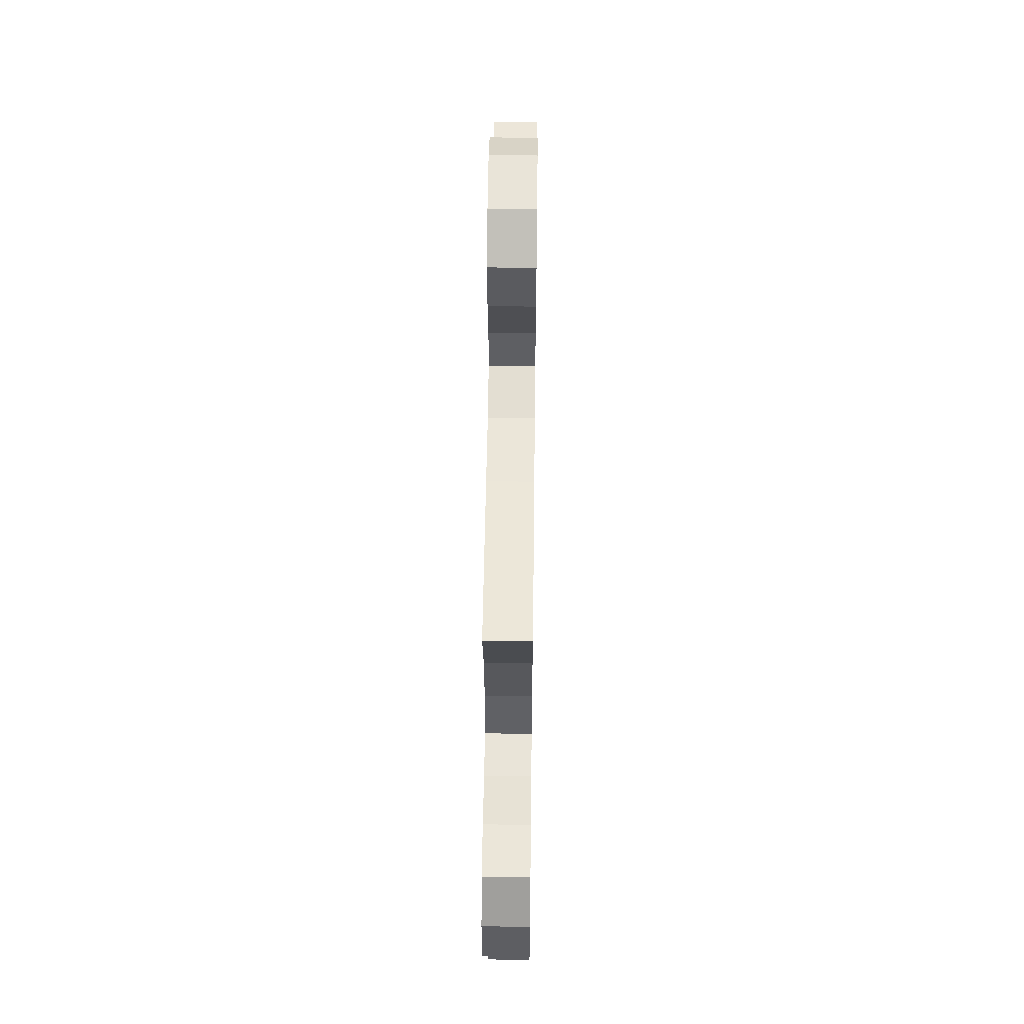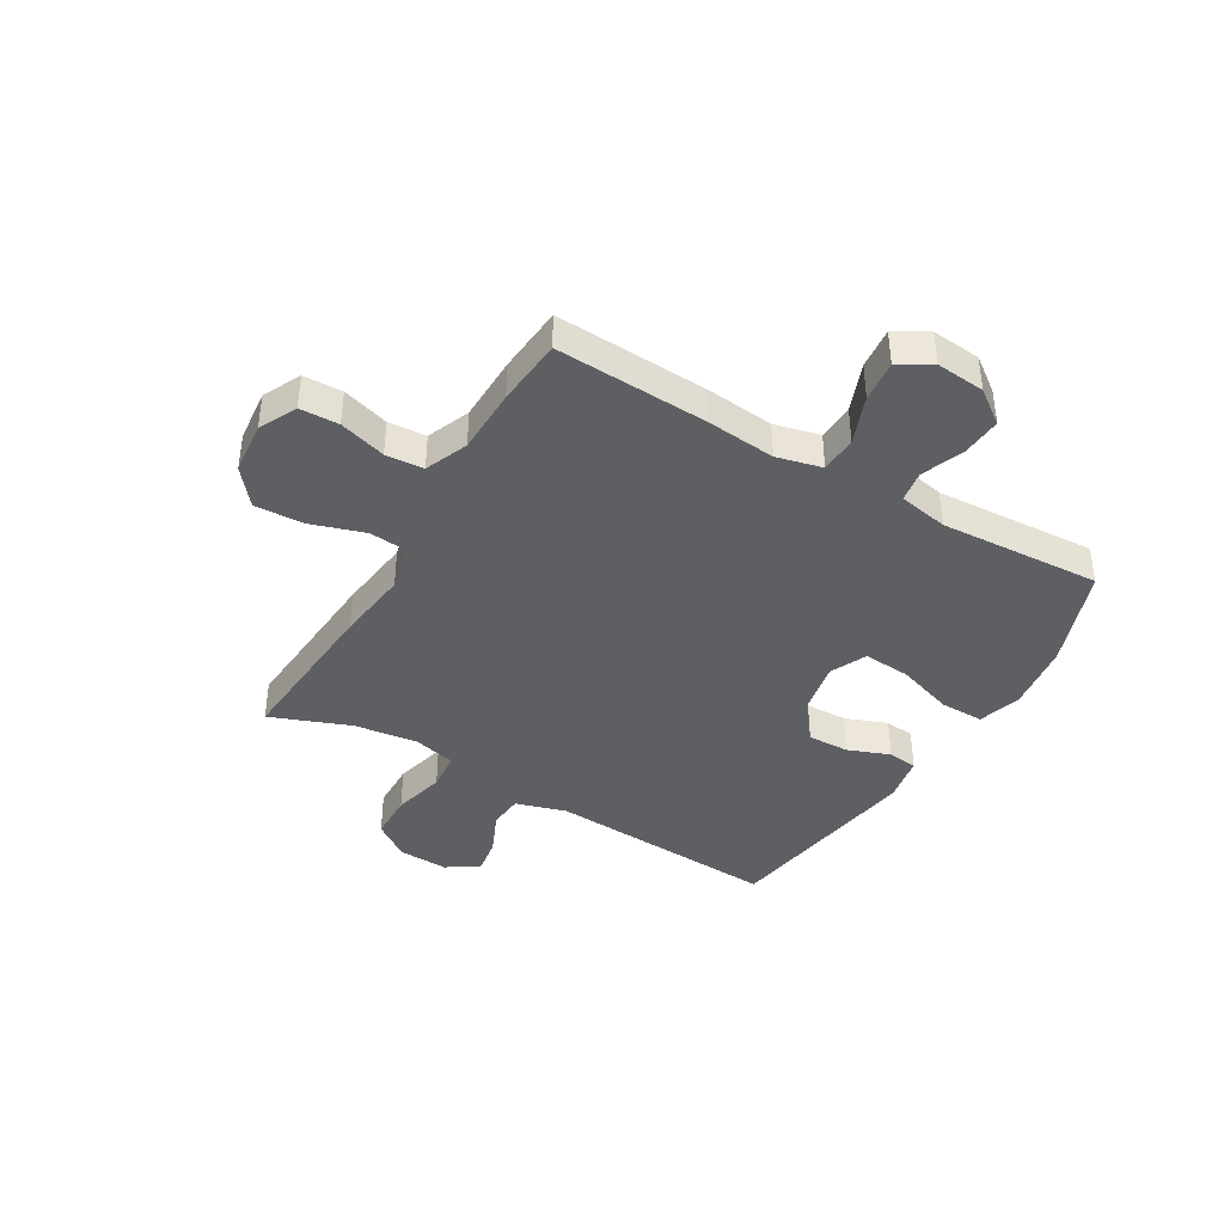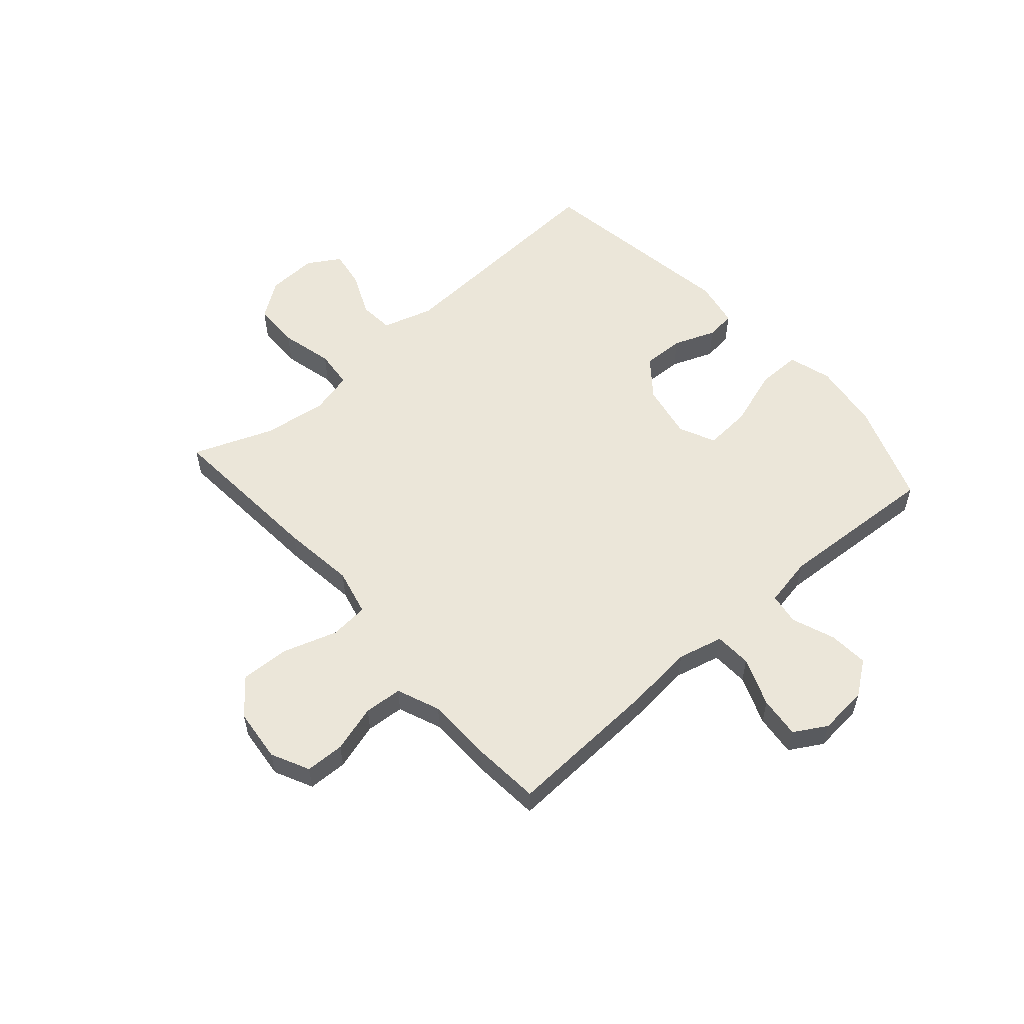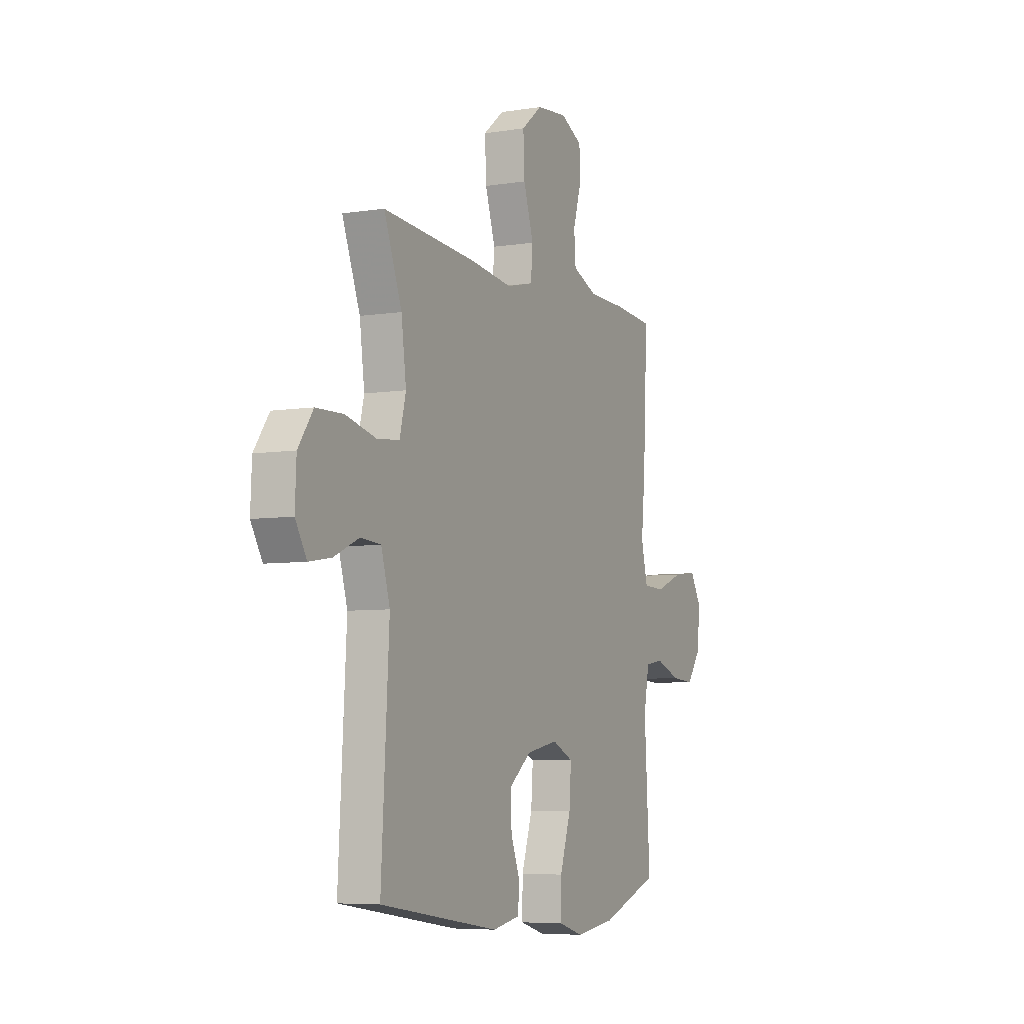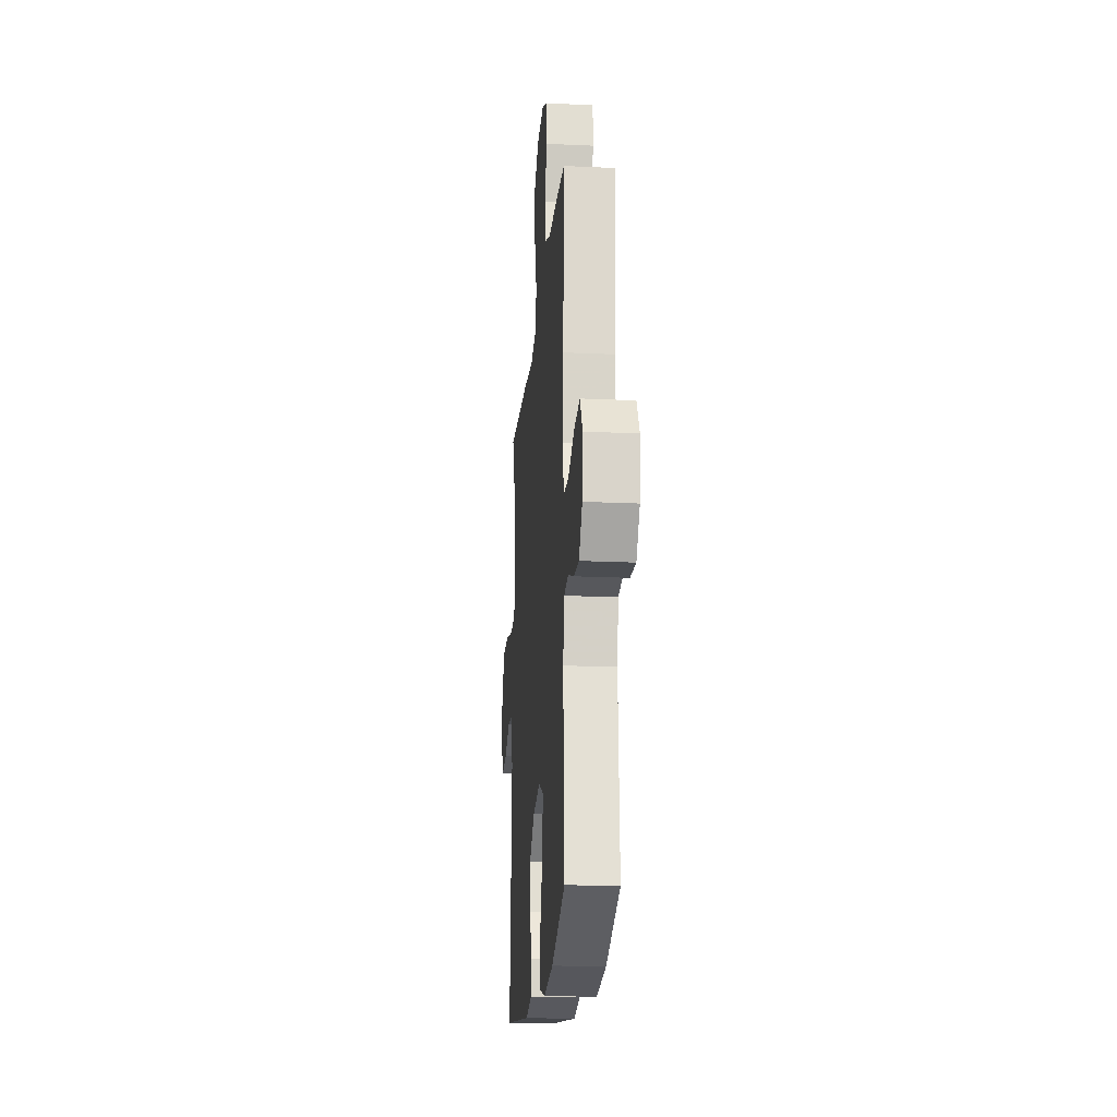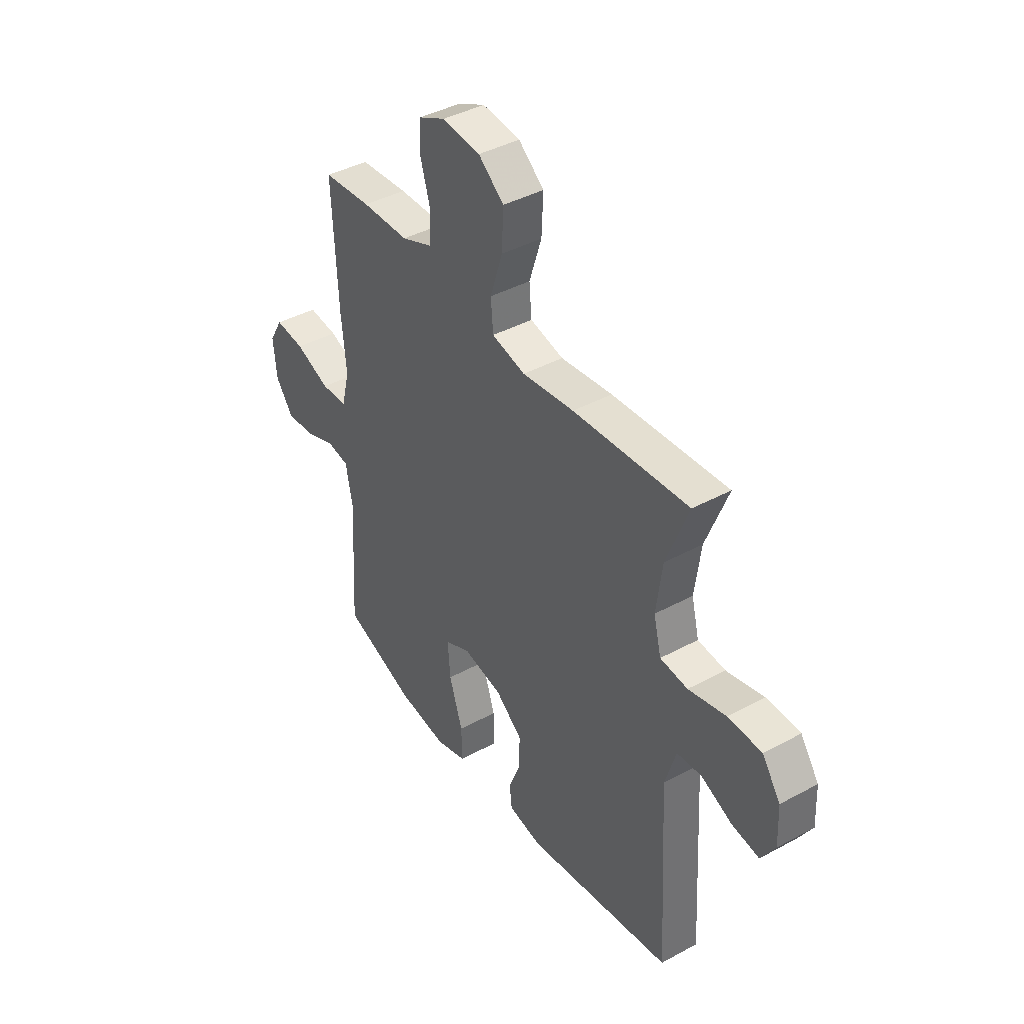
<metadata>
{"format":"obj","ext":"obj","renderer":"f3d","projection":"perspective","resolution":1024,"background":"white","views":[{"elev":54.0,"azim":-89.3,"up":"+Z"},{"elev":-40.6,"azim":59.4,"up":"+Y"},{"elev":55.7,"azim":48.7,"up":"+Y"},{"elev":-6.2,"azim":-64.5,"up":"+Z"},{"elev":-19.7,"azim":85.1,"up":"+Z"},{"elev":41.2,"azim":-123.4,"up":"+Z"}]}
</metadata>
<code>
v -0.5 0.07 0.5
v -0.21 0.07 0.479
v -0.08 0.07 0.463
v 0.004 0.07 0.483
v 0.01 0.07 0.552
v -0.021 0.07 0.648
v -0.025 0.07 0.736
v 0.039 0.07 0.788
v 0.134 0.07 0.798
v 0.202 0.07 0.765
v 0.204 0.07 0.695
v 0.179 0.07 0.611
v 0.184 0.07 0.543
v 0.261 0.07 0.512
v 0.379 0.07 0.51
v 0.5 0.07 0.5
v 0.487 0.07 0.227
v 0.475 0.07 0.102
v 0.495 0.07 0.021
v 0.561 0.07 0.018
v 0.648 0.07 0.052
v 0.722 0.07 0.06
v 0.756 0.07 0.002
v 0.748 0.07 -0.086
v 0.704 0.07 -0.146
v 0.633 0.07 -0.141
v 0.556 0.07 -0.112
v 0.5 0.07 -0.121
v 0.483 0.07 -0.21
v 0.5 0.07 -0.5
v 0.319 0.07 -0.566
v 0.196 0.07 -0.583
v 0.118 0.07 -0.56
v 0.119 0.07 -0.481
v 0.153 0.07 -0.378
v 0.159 0.07 -0.294
v 0.094 0.07 -0.264
v -0.004 0.07 -0.283
v -0.072 0.07 -0.337
v -0.07 0.07 -0.412
v -0.041 0.07 -0.487
v -0.047 0.07 -0.54
v -0.131 0.07 -0.556
v -0.5 0.07 -0.5
v -0.476 0.07 -0.082
v -0.503 0.07 0.009
v -0.565 0.07 0.014
v -0.643 0.07 -0.021
v -0.711 0.07 -0.032
v -0.746 0.07 0.026
v -0.742 0.07 0.116
v -0.696 0.07 0.181
v -0.612 0.07 0.183
v -0.518 0.07 0.16
v -0.449 0.07 0.167
v -0.43 0.07 0.243
v -0.445 0.07 0.357
v -0.5 0 0.5
v -0.21 0 0.479
v -0.08 0 0.463
v 0.004 0 0.483
v 0.01 0 0.552
v -0.021 0 0.648
v -0.025 0 0.736
v 0.039 0 0.788
v 0.134 0 0.798
v 0.202 0 0.765
v 0.204 0 0.695
v 0.179 0 0.611
v 0.184 0 0.543
v 0.261 0 0.512
v 0.379 0 0.51
v 0.5 0 0.5
v 0.487 0 0.227
v 0.475 0 0.102
v 0.495 0 0.021
v 0.561 0 0.018
v 0.648 0 0.052
v 0.722 0 0.06
v 0.756 0 0.002
v 0.748 0 -0.086
v 0.704 0 -0.146
v 0.633 0 -0.141
v 0.556 0 -0.112
v 0.5 0 -0.121
v 0.483 0 -0.21
v 0.5 0 -0.5
v 0.319 0 -0.566
v 0.196 0 -0.583
v 0.118 0 -0.56
v 0.119 0 -0.481
v 0.153 0 -0.378
v 0.159 0 -0.294
v 0.094 0 -0.264
v -0.004 0 -0.283
v -0.072 0 -0.337
v -0.07 0 -0.412
v -0.041 0 -0.487
v -0.047 0 -0.54
v -0.131 0 -0.556
v -0.5 0 -0.5
v -0.476 0 -0.082
v -0.503 0 0.009
v -0.565 0 0.014
v -0.643 0 -0.021
v -0.711 0 -0.032
v -0.746 0 0.026
v -0.742 0 0.116
v -0.696 0 0.181
v -0.612 0 0.183
v -0.518 0 0.16
v -0.449 0 0.167
v -0.43 0 0.243
v -0.445 0 0.357
f 51 52 53 54
f 51 54 55
f 50 51 55
f 47 48 49 50
f 47 50 55
f 46 47 55
f 45 46 55
f 44 45 55 56
f 40 41 42 43
f 39 40 43 44
f 38 39 44 56
f 32 33 34 35
f 32 35 36
f 29 30 31 32
f 28 29 32 36
f 24 25 26 27
f 22 23 24 27
f 20 21 22 27
f 19 20 27 28
f 18 19 28 36
f 14 15 16 17
f 13 14 17 18
f 9 10 11 12
f 9 12 13
f 8 9 13
f 5 6 7 8
f 4 5 8 13
f 57 1 2 3
f 57 3 4
f 37 38 56 57
f 37 57 4
f 18 36 37
f 4 13 18 37
f 111 110 109 108
f 112 111 108
f 112 108 107
f 107 106 105 104
f 112 107 104
f 112 104 103
f 112 103 102
f 113 112 102 101
f 100 99 98 97
f 101 100 97 96
f 113 101 96 95
f 92 91 90 89
f 93 92 89
f 89 88 87 86
f 93 89 86 85
f 84 83 82 81
f 84 81 80 79
f 84 79 78 77
f 85 84 77 76
f 93 85 76 75
f 74 73 72 71
f 75 74 71 70
f 69 68 67 66
f 70 69 66
f 70 66 65
f 65 64 63 62
f 70 65 62 61
f 60 59 58 114
f 61 60 114
f 114 113 95 94
f 61 114 94
f 94 93 75
f 94 75 70 61
f 1 58 59 2
f 2 59 60 3
f 3 60 61 4
f 4 61 62 5
f 5 62 63 6
f 6 63 64 7
f 7 64 65 8
f 8 65 66 9
f 9 66 67 10
f 10 67 68 11
f 11 68 69 12
f 12 69 70 13
f 13 70 71 14
f 14 71 72 15
f 15 72 73 16
f 16 73 74 17
f 17 74 75 18
f 18 75 76 19
f 19 76 77 20
f 20 77 78 21
f 21 78 79 22
f 22 79 80 23
f 23 80 81 24
f 24 81 82 25
f 25 82 83 26
f 26 83 84 27
f 27 84 85 28
f 28 85 86 29
f 29 86 87 30
f 30 87 88 31
f 31 88 89 32
f 32 89 90 33
f 33 90 91 34
f 34 91 92 35
f 35 92 93 36
f 36 93 94 37
f 37 94 95 38
f 38 95 96 39
f 39 96 97 40
f 40 97 98 41
f 41 98 99 42
f 42 99 100 43
f 43 100 101 44
f 44 101 102 45
f 45 102 103 46
f 46 103 104 47
f 47 104 105 48
f 48 105 106 49
f 49 106 107 50
f 50 107 108 51
f 51 108 109 52
f 52 109 110 53
f 53 110 111 54
f 54 111 112 55
f 55 112 113 56
f 56 113 114 57
f 57 114 58 1

</code>
